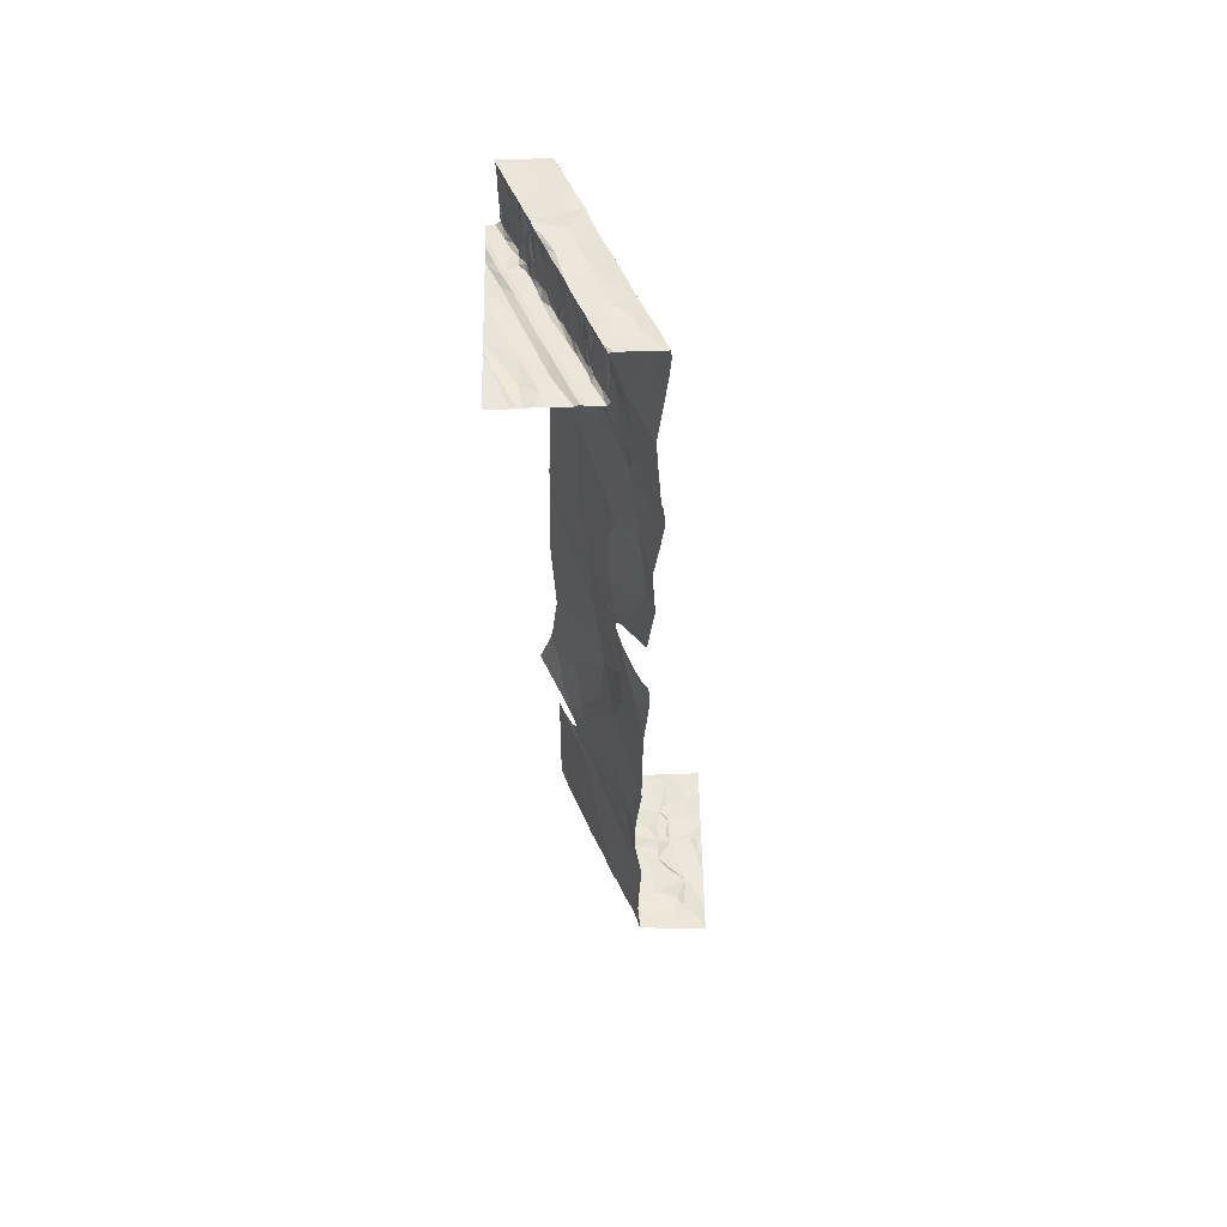
<metadata>
{"format":"obj","ext":"obj","renderer":"f3d","projection":"perspective","resolution":1024,"background":"white","views":[{"elev":56.6,"azim":178.9,"up":"+Z"}]}
</metadata>
<code>
v -147.5 264.4 483.2
v -148.3 264.4 483.2
v -146.8 264.4 490.6
v -146.9 264.4 496.5
v -146.5 264.4 502.3
v -146.7 264.4 502.3
v -146.8 264.4 502.3
v -145.3 260.8 484.4
v -144.9 264.4 501.1
v -147.2 264.4 483.3
v -148 264.4 483.2
v -147.7 264.4 483.2
v -147.9 264.4 483.2
v -146.7 260.6 483.2
v -145 260.7 502.3
v -144.8 264.4 501.1
v -145.7 261.6 497.3
v -147 264.4 497.4
v -147 264.4 498.6
v -145 264.4 501.1
v -148.2 264.4 483.2
v -146.7 264.4 487.6
v -145.7 261.1 498.2
v -146.8 264.4 502.3
v -146.7 264.4 502.3
v -144.6 260.6 502.3
v -144.6 264.4 501.1
v -147 264.4 500.7
v -146.9 264.4 494.8
v -147 264.4 495.5
v -146.8 264.4 490.9
v -146.8 264.4 502.3
v -146.9 264.4 496.8
v -145.5 261.4 489.3
v -147.6 260.7 483.2
v -147.1 264.4 502.3
v -147.1 264.4 502.3
v -147.1 260.6 483.2
v -146.9 264.4 500
v -145.6 260.7 502.1
v -147.1 264.4 498.6
v -146.9 264.4 493
v -146.9 264.4 500.2
v -146.9 264.4 492.6
v -145.8 261.7 499.8
v -145.9 262.2 492.8
v -145.3 260.8 486.4
v -145.7 261.4 501.3
v -145.3 260.9 483.3
v -145.4 260.6 498.4
v -145.6 261.2 498.7
v -146.7 264.4 487.1
v -147.1 264.4 498.1
v -145.3 260.6 497.1
v -146.8 264.4 491.4
v -144.6 260.6 501
v -145.4 260.6 498.2
v -145.2 260.8 489
v -147.1 264.4 498.3
v -144.6 260.7 501.9
v -144.9 260.7 488.3
v -145.7 261.7 495.2
v -148.3 261.1 483.2
v -147.8 260.9 483.2
v -147.2 260.9 483.2
v -146.9 261 483.2
v -146.7 261.1 483.2
v -146.3 261.3 483.2
v -145.4 260.8 483.3
v -145.5 260.8 498.6
v -145.7 261.2 498.5
v -145.8 261.1 483.2
v -145.3 261.1 488.6
v -146.1 262.3 490.8
v -145.5 261.2 486.5
v -144.8 261.1 501.9
v -144.6 260.7 502.3
v -144.7 260.8 501
v -144.7 260.9 500.9
v -144.7 260.9 502.3
v -144.8 261.2 502.3
v -144.7 260.7 502.1
v -144.8 261 501.4
v -144.7 260.8 501.3
v -144.6 260.6 501.2
v -144.7 260.9 501
v -145.4 260.6 498.4
v -145 260.6 502.3
v -147.5 261.3 483.2
v -148 261.2 483.2
v -147.4 261.5 483.2
v -145.7 261.2 502.3
v -145.5 261.3 483.3
v -145.6 261.3 483.2
v -145.7 261.9 486.4
v -146 261.6 502.1
v -145.6 261.6 483.4
v -144.8 261.1 502.1
v -144.8 261.1 501
v -144.5 261.1 500.9
v -144.7 261.6 501
v -144.4 261.2 501
v -145.1 260.6 502.3
v -146 262.2 500.7
v -145.8 262.2 483.7
v -148 261.6 483.2
v -148.3 261.2 483.2
v -147.7 261.6 483.2
v -147.5 261.6 483.2
v -146.9 261.4 483.2
v -147 261.8 483.2
v -146.6 261.3 483.2
v -146.5 261.6 483.2
v -146 261.5 483.3
v -145.7 261.7 502.3
v -145.9 261.6 502.3
v -145.2 261.1 502.3
v -144.9 261.5 502.3
v -145.8 261.5 498.7
v -145.7 261.7 483.3
v -145.3 261.2 488
v -145.3 261.2 487.7
v -146 261.8 498.5
v -145.5 261.4 487.6
v -145.5 261.4 487.1
v -145.7 261.9 487.7
v -145.7 261.8 488.4
v -145.6 261.4 486.8
v -144.9 261.2 501
v -144.9 261.2 501.3
v -144.9 261.3 501
v -144.9 261.5 501
v -145 261.4 501.6
v -144.9 261.3 502.2
v -145 261.6 501
v -145 261.6 502.3
v -144.8 261.2 501
v -144.5 261.5 501
v -144.4 261.4 500.9
v -145 261.5 501.1
v -148.3 261.7 483.2
v -147.6 261.7 483.2
v -146.5 261.8 483.2
v -145.8 261.8 483.3
v -145.1 261.7 501.2
v -146.1 262.4 489.7
v -145.9 262.2 494
v -144.6 261.8 501
v -145.1 261.7 501.9
v -145.1 261.7 501
v -144.4 262.1 501
v -145.1 261.7 501.5
v -146.7 260.6 483.2
v -146.2 263.1 483.9
v -146.2 262.2 483.3
v -145.8 261.9 483.3
v -148 262.2 483.2
v -148.3 261.9 483.2
v -147.6 262.3 483.2
v -147.3 261.9 483.2
v -147.5 262.1 483.2
v -146.6 262.1 483.3
v -147.3 262.2 483.2
v -146 261.9 502.3
v -145.8 262.3 502.3
v -145.7 262 502.3
v -146.2 262.3 502.3
v -146.3 262.4 498.3
v -145.9 262.1 483.3
v -145.8 262.1 483.3
v -146.3 263.2 496.5
v -146.3 262.6 498.6
v -146 262 498.7
v -146.6 263.1 498
v -145.2 261.9 501.1
v -145.2 261.9 501.7
v -145.2 262.1 501.5
v -145.2 261.8 501.2
v -145.1 261.8 502.3
v -145.2 262 502.1
v -145.2 262 502.3
v -145.3 262.1 502.3
v -145.3 262.1 501.8
v -145.2 262 501.1
v -145.2 262 501
v -145.2 262.2 501
v -145.7 261.9 483.4
v -144.6 261.9 501
v -144.8 262.1 501
v -144.9 262.2 501
v -144.9 262.6 501
v -146.7 260.6 483.2
v -148.2 262.3 483.2
v -146.8 262.4 483.2
v -146.5 263.1 501.6
v -146.3 262.5 502.2
v -146.3 263.2 488.4
v -146.3 263.1 490.1
v -146.5 263.5 486.1
v -146.3 262.7 491.2
v -146 262.3 483.3
v -146.2 262.9 494.6
v -146.4 262.9 499.7
v -146.2 262.8 495.6
v -145.3 262.2 501.5
v -145.3 262.2 501.2
v -145.5 262.5 502.3
v -145.3 262.4 502.3
v -145.3 262.2 502.3
v -145.4 262.3 501.8
v -144.4 262.4 501
v -148.3 262.4 483.2
v -148.2 262.6 483.2
v -148.3 262.6 483.2
v -147.3 262.7 483.2
v -147.3 262.4 483.2
v -147.1 262.8 483.2
v -146.5 262.5 483.3
v -146.8 263 483.2
v -146.4 262.7 502.3
v -146 262.8 502.3
v -146.3 262.8 483.2
v -146.2 262.6 483.3
v -146.1 262.7 483.4
v -146.4 262.7 498.5
v -146.4 263.3 493.5
v -146.5 263.4 500.2
v -145.4 262.4 501.1
v -145.5 262.7 501.1
v -145.4 262.6 501
v -145.4 262.6 502.3
v -145.5 262.7 502
v -145.5 262.5 501.1
v -145.6 263 502.3
v -145.2 262.7 501
v -145.6 262.8 501.5
v -145.2 263 501.1
v -144.7 263 501
v -144.4 263 501
v -144.6 262.6 501
v -146.7 260.6 483.2
v -147.9 263.2 483.2
v -148.3 263 483.2
v -147.5 262.9 483.2
v -146.6 263 502.2
v -146.2 262.9 483.3
v -146.5 263 498.6
v -146.5 263.3 490.9
v -146.4 263.2 491.9
v -145.5 263.3 501
v -145.6 262.9 502
v -145.6 262.8 501.1
v -145.6 263.1 501.1
v -145.2 263.3 501
v -146.7 264.1 487
v -147.2 263.5 483.2
v -146.8 263.6 483.3
v -146.5 263.4 483.3
v -145.8 263.5 502.3
v -146.5 263 502.3
v -146.6 263.4 502.3
v -146.2 263.4 502.3
v -146.3 263.2 483.3
v -146.6 263.5 498.6
v -146.6 263.5 499.2
v -146.8 264 495.7
v -146.8 263.6 498.5
v -146.4 263.4 483.5
v -146.7 263.8 497
v -146.7 264.2 484.2
v -146.8 264.3 489.2
v -145.8 263.3 501.7
v -145.7 263.2 501.2
v -145.7 263.1 501.1
v -145.8 263.4 501.1
v -145.7 263 501.3
v -145.8 263.3 502.1
v -145.7 263.3 502.3
v -145.4 263.4 501.1
v -145.2 260.6 484.4
v -144.9 263.4 501.1
v -145.2 263.7 501
v -145.2 260.6 484.8
v -147.7 263.6 483.2
v -146.9 263.8 502.1
v -146.7 263.5 502.3
v -146.5 263.6 483.3
v -146.7 263.9 492
v -145.8 263.4 501.1
v -145.9 263.5 501.7
v -146.8 264 496.5
v -146.3 263.3 493.7
v -146.6 263.8 494.6
v -145.5 263.5 501.1
v -145.8 263.5 501.1
v -145.4 263.7 501.1
v -145.9 263.5 502.1
v -144.5 263.5 501
v -148.3 263.9 483.2
v -148.2 263.7 483.2
v -148 264 483.2
v -148.3 264.3 483.2
v -147.8 263.8 483.2
v -147.6 263.9 483.2
v -147.7 264.3 483.2
v -146.8 263.7 502.3
v -146.7 264 502.3
v -146.5 263.7 502.3
v -146.9 264 502.3
v -146.9 264 483.3
v -146.7 264.1 483.5
v -146.8 264 483.3
v -146.8 264.4 483.3
v -147 264.1 498.5
v -146.9 263.9 498
v -146.9 264 498.7
v -146.6 263.9 488
v -146.7 263.9 492.8
v -146.8 264.2 493.1
v -146.7 263.9 493.1
v -147 264.3 495.7
v -146.4 263.4 493.9
v -146.2 264.2 502.1
v -146 263.9 502.1
v -146 264 502.3
v -146 263.8 502.3
v -145.9 263.7 502.3
v -146.2 263.8 502.3
v -146.4 264.3 502.3
v -146.7 264.2 502.3
v -146.3 264.3 502.3
v -146.1 264.2 502.3
v -146.2 264.3 501.9
v -145.9 263.6 501.1
v -145.9 263.8 501.1
v -146.1 264.1 501.2
v -146 263.9 501.1
v -146 263.9 501.2
v -146 263.7 501.2
v -145.9 263.7 501.9
v -145.9 263.6 501.5
v -146 263.7 501.6
v -146.2 264.3 501.1
v -146.2 264.3 501.2
v -145.8 264.2 501.1
v -146.5 263.6 493.3
v -145.7 264.2 501.1
v -145.5 263.6 501.1
v -145.7 264.3 501.1
v -145.2 264.1 501.1
v -144.9 263.9 501.1
v -145.3 260.6 496.4
v -146.7 264.4 502.3
v -146.2 264.3 501.7
v -144.4 260.7 500.9
v -146.9 264.4 494.6
v -144.4 260.8 500.9
v -144.4 261 501
v -144.4 260.8 500.9
v -144.4 261.1 501
v -144.4 261.1 501
v -144.4 261.3 500.9
v -144.4 261.4 500.9
v -144.4 261.9 501
v -144.4 262 501
v -144.4 262.2 501
v -144.4 262.3 501
v -144.4 263 501
v -144.4 263 501
v -144.4 263.3 501
v -144.4 263.3 501
v -144.4 263.6 501
v -144.4 264.1 501.1
v -144.4 264.4 501.1
v -145 260.6 502.3
v -144.6 260.6 502.3
v -144.6 260.6 502.3
v -145.2 260.6 490.2
v -145.1 260.6 489.3
v -147.4 260.6 483.2
v -147.6 260.6 483.2
v -147.1 260.6 483.2
v -147.1 260.6 483.2
v -146.6 260.6 483.2
v -145.6 260.6 502.1
v -145.5 260.6 502
v -145.2 260.6 486.5
v -145.2 260.6 486.2
v -145.3 260.6 502.3
v -145.5 260.6 502.3
v -145.4 260.6 501.1
v -145.5 260.6 501.8
v -145.2 260.6 483.5
v -145.2 260.6 484.1
v -145.2 260.6 483.3
v -145.4 260.6 498.4
v -145.4 260.6 498.7
v -145.3 260.6 499.8
v -144.6 260.6 502.3
v -144.6 260.6 502.3
v -144.6 260.6 501
v -144.6 260.6 501
v -144.4 260.6 500.9
v -145.1 260.6 489.1
v -145 260.6 488.9
v -144.6 260.6 501.5
v -144.6 260.6 502
v -144.9 260.6 488.4
v -144.8 260.6 488.3
v -145.3 260.6 500.1
v -145.2 260.6 494.6
v -145.2 260.6 495.6
v -145.2 260.6 493.8
v -145.1 260.6 492.3
v -148.3 260.6 483.2
v -148.3 260.6 483.2
v -147.7 260.6 483.2
v -146.5 260.6 483.2
v -146.1 260.6 483.2
v -146 260.6 483.2
v -145.7 260.6 483.2
v -145.5 260.6 483.3
v -145.9 260.6 483.2
v -145.2 260.6 483.3
v -145.4 260.6 498.4
v -145.4 260.6 498.6
v -145.2 260.6 490.4
v -144.6 260.6 502.1
v -144.6 260.6 502.2
v -144.6 260.6 501.4
v -144.6 260.6 501.4
v -144.6 260.6 501.4
v -144.5 260.6 500.9
v -144.6 260.6 501.3
v -144.6 260.6 501.4
v -145.5 260.6 502.3
v -145.4 260.6 500.8
v -145.4 260.6 501
v -145.2 260.6 490.3
v -145.2 260.6 494.2
v -144.4 260.6 500.9
v -146.8 264.4 502.3
v -146.8 264.4 502.3
v -146.7 264.4 502.3
v -146.8 264.4 502.3
v -147 264.4 502.3
v -147.1 264.4 502.2
v -146.7 264.4 502.3
v -146.9 264.4 483.3
v -146.9 264.4 483.3
v -146.9 264.4 483.3
v -146.8 264.4 502.3
v -147 264.4 499.6
v -147.1 264.4 501.7
v -146.8 264.4 486
v -146.8 264.4 486.8
v -146.8 264.4 483.9
v -147 264.4 495.8
v -146.9 264.4 486
v -146.9 264.4 485.8
v -146.9 264.4 493.1
v -146.9 264.4 493.2
v -146.9 264.4 493.1
v -146.8 264.4 484.1
v -147 264.4 498.7
v -146.2 264.4 501.1
v -146.2 264.4 501.1
v -146.2 264.4 501.2
v -146.3 264.4 501.7
v -145.8 264.4 501.1
v -145.9 264.4 501.1
v -146.2 264.4 502.3
v -146.2 264.4 502.3
v -146.3 264.4 502.3
v -146.4 264.4 502.3
v -146.3 264.4 502.3
v -146.2 264.4 501.8
v -146.2 264.4 502
v -146.3 264.4 501.8
v -145.8 264.4 501.2
v -146.1 264.4 501.1
v -146.8 264.4 489.3
v -145.7 264.4 501.1
v -145.7 264.4 501.1
v -145.1 264.4 501.1
v -145.3 264.4 501.1
v -145.4 264.4 501.1
v -145.6 264.4 501.1
v -146.8 264.4 484.5
v -146.8 264.4 489.2
v -146.8 264.4 489.2
v -146.7 264.4 488.1
v -146.8 264.4 489.1
v -147 264.4 495.6
v -146.7 264.4 487
v -146.8 264.4 484.2
v -147.1 264.4 502
v -147 264.4 498.9
v -146.8 264.4 486.9
v -144.7 264.4 501.1
v -144.4 264.4 501.1
v -144.4 264.4 501.1
v -144.4 264.4 501.1
f 460 270 459
f 459 199 455
f 87 17 57
f 458 321 4
f 457 270 464
f 456 255 499
f 455 255 456
f 454 285 497
f 453 316 39
f 452 307 24
f 8 49 393
f 47 8 283
f 451 313 270
f 50 23 87
f 450 313 449
f 449 313 451
f 448 353 445
f 447 285 36
f 45 51 398
f 446 307 32
f 26 15 375
f 64 63 415
f 381 64 417
f 192 38 383
f 66 65 38
f 35 38 65
f 38 35 380
f 66 38 14
f 445 353 25
f 67 14 384
f 68 67 419
f 51 71 70
f 444 353 448
f 421 72 423
f 395 69 424
f 71 23 50
f 70 50 425
f 50 70 71
f 397 70 426
f 443 330 353
f 379 58 404
f 58 73 61
f 352 62 412
f 386 48 392
f 79 78 56
f 15 77 81
f 60 76 82
f 407 82 428
f 77 26 400
f 428 77 429
f 77 82 80
f 80 81 77
f 77 15 26
f 430 83 431
f 76 60 406
f 84 85 78
f 78 85 56
f 84 78 86
f 79 56 401
f 442 307 452
f 405 61 408
f 80 82 76
f 434 85 435
f 85 84 430
f 403 79 433
f 64 35 89
f 64 90 63
f 66 14 67
f 65 91 35
f 72 68 420
f 389 92 436
f 49 93 69
f 93 94 69
f 96 48 40
f 92 40 390
f 431 76 432
f 76 98 80
f 378 34 379
f 79 100 101
f 100 79 357
f 86 78 79
f 99 86 79
f 102 100 358
f 86 99 83
f 84 86 83
f 49 8 97
f 75 95 47
f 391 104 438
f 74 34 378
f 90 107 63
f 108 106 90
f 108 89 109
f 90 64 89
f 89 108 90
f 90 106 107
f 91 109 89
f 91 65 110
f 66 67 110
f 110 111 91
f 67 112 110
f 91 89 35
f 65 66 110
f 116 96 92
f 112 67 68
f 114 113 68
f 113 112 68
f 68 72 114
f 92 115 116
f 92 117 118
f 81 118 117
f 15 117 92
f 92 118 115
f 71 51 119
f 94 93 120
f 94 120 114
f 61 121 122
f 94 114 72
f 94 72 69
f 49 97 93
f 71 119 123
f 122 124 125
f 34 73 58
f 126 125 124
f 124 121 127
f 61 73 121
f 127 121 73
f 123 23 71
f 128 95 75
f 96 40 92
f 122 121 124
f 129 131 130
f 133 118 134
f 98 76 134
f 118 81 134
f 81 98 134
f 80 98 81
f 81 117 15
f 99 137 129
f 133 149 118
f 76 130 133
f 130 99 129
f 83 99 130
f 100 102 101
f 138 101 102
f 139 102 361
f 139 138 102
f 137 79 101
f 132 131 101
f 140 131 132
f 101 131 137
f 131 129 137
f 79 137 99
f 377 26 376
f 76 133 134
f 76 83 130
f 131 140 133
f 133 130 131
f 107 106 141
f 108 109 142
f 112 113 110
f 111 160 91
f 113 143 110
f 120 144 114
f 143 113 114
f 93 97 120
f 47 105 8
f 73 34 127
f 411 147 440
f 147 46 413
f 138 139 148
f 136 118 149
f 149 179 136
f 140 135 150
f 132 135 140
f 133 140 145
f 151 139 363
f 101 138 148
f 101 135 132
f 133 152 149
f 74 146 34
f 154 105 47
f 34 146 127
f 155 114 156
f 161 159 142
f 106 108 142
f 159 158 142
f 158 106 142
f 158 141 106
f 142 109 91
f 142 160 161
f 111 143 162
f 110 143 111
f 162 163 111
f 142 91 160
f 111 163 160
f 166 165 164
f 164 116 166
f 164 167 96
f 143 114 155
f 170 169 156
f 144 156 114
f 45 172 173
f 123 119 173
f 96 116 164
f 173 119 45
f 104 48 96
f 17 23 174
f 177 176 175
f 166 115 179
f 180 181 179
f 118 136 179
f 179 181 182
f 182 166 179
f 179 115 118
f 176 183 180
f 149 152 178
f 180 179 149
f 152 133 145
f 176 180 149
f 185 184 175
f 175 178 150
f 178 145 150
f 150 185 175
f 156 144 187
f 170 156 187
f 144 120 187
f 170 187 105
f 187 97 105
f 119 51 45
f 104 45 437
f 178 175 176
f 178 152 145
f 116 115 166
f 175 184 177
f 176 149 178
f 145 140 150
f 105 97 8
f 127 126 124
f 120 97 187
f 148 188 189
f 150 135 101
f 190 185 150
f 188 191 189
f 101 148 190
f 189 190 148
f 150 101 190
f 148 139 188
f 151 191 188
f 188 139 151
f 376 26 375
f 159 157 158
f 163 159 161
f 158 157 193
f 162 194 163
f 161 160 163
f 96 196 195
f 96 195 104
f 170 201 169
f 155 162 143
f 156 169 155
f 123 173 168
f 125 126 197
f 146 198 127
f 199 95 125
f 167 196 96
f 201 155 169
f 168 23 123
f 171 204 62
f 203 45 104
f 62 204 147
f 207 166 182
f 180 183 208
f 181 180 209
f 209 182 181
f 206 205 177
f 184 206 177
f 205 210 183
f 185 186 184
f 190 186 185
f 17 171 62
f 176 177 183
f 177 205 183
f 427 74 439
f 47 95 154
f 125 95 128
f 32 307 442
f 126 127 197
f 172 45 203
f 204 202 147
f 158 193 212
f 213 214 212
f 212 193 213
f 193 157 213
f 159 213 157
f 159 163 216
f 216 163 194
f 215 159 216
f 215 216 194
f 194 218 217
f 217 215 194
f 219 217 218
f 196 167 220
f 165 221 167
f 167 164 165
f 221 220 167
f 162 218 194
f 224 223 201
f 162 155 201
f 223 218 162
f 173 172 168
f 225 168 172
f 200 74 46
f 23 168 174
f 198 146 74
f 226 46 147
f 201 170 224
f 201 223 162
f 224 170 154
f 171 17 174
f 199 154 95
f 105 154 170
f 230 229 228
f 228 186 230
f 231 208 232
f 232 208 210
f 165 166 207
f 165 234 221
f 207 182 209
f 209 208 207
f 231 207 208
f 207 234 165
f 229 233 228
f 206 184 186
f 228 206 186
f 186 190 235
f 205 206 228
f 228 233 205
f 205 233 236
f 208 209 180
f 210 208 183
f 236 232 210
f 210 205 236
f 186 235 230
f 239 238 211
f 211 151 365
f 239 211 367
f 190 189 235
f 189 191 237
f 240 151 211
f 191 240 238
f 237 235 189
f 151 240 191
f 213 243 214
f 159 215 242
f 213 159 242
f 218 223 222
f 223 224 246
f 74 200 198
f 245 195 196
f 220 245 196
f 218 222 219
f 222 223 246
f 249 200 46
f 174 269 171
f 237 250 235
f 231 232 251
f 230 235 250
f 253 252 229
f 233 229 236
f 229 252 236
f 231 234 207
f 230 253 229
f 237 191 254
f 238 240 211
f 249 46 226
f 125 197 255
f 227 203 104
f 147 202 226
f 242 243 213
f 242 244 217
f 215 244 242
f 217 219 256
f 217 256 242
f 215 217 244
f 221 234 259
f 221 262 261
f 245 220 260
f 261 260 221
f 220 221 260
f 222 246 263
f 246 154 263
f 247 264 225
f 225 172 247
f 224 154 246
f 203 265 247
f 200 249 248
f 204 171 266
f 264 267 174
f 266 202 204
f 264 174 225
f 263 258 219
f 222 263 219
f 247 172 203
f 174 168 225
f 104 195 227
f 268 263 154
f 197 127 198
f 265 203 227
f 200 248 198
f 271 197 198
f 275 274 253
f 252 274 276
f 250 275 253
f 232 236 251
f 251 277 234
f 277 278 234
f 253 274 252
f 254 279 237
f 273 274 275
f 279 250 237
f 277 251 272
f 251 276 272
f 276 274 273
f 276 236 252
f 276 251 236
f 273 272 276
f 251 234 231
f 250 253 230
f 238 254 191
f 254 238 282
f 256 284 242
f 219 258 257
f 285 195 245
f 245 261 286
f 245 260 261
f 234 278 259
f 262 221 259
f 287 258 268
f 258 263 268
f 288 248 249
f 277 272 290
f 264 247 265
f 154 270 268
f 3 248 31
f 293 292 202
f 292 226 202
f 199 270 154
f 294 250 279
f 289 272 273
f 259 278 277
f 295 275 250
f 275 289 273
f 279 254 296
f 375 15 88
f 298 239 369
f 238 239 281
f 300 299 243
f 302 299 301
f 243 242 300
f 301 303 304
f 242 284 303
f 299 300 301
f 304 305 301
f 300 242 303
f 304 303 284
f 300 303 301
f 306 286 307
f 286 308 307
f 285 306 309
f 286 306 285
f 286 285 245
f 306 307 309
f 310 304 256
f 313 312 311
f 314 316 19
f 312 310 257
f 313 310 312
f 313 311 270
f 310 256 257
f 284 256 304
f 219 257 256
f 315 314 59
f 287 312 257
f 258 287 257
f 264 316 267
f 316 314 267
f 227 195 285
f 52 317 22
f 44 318 42
f 265 227 43
f 36 309 37
f 287 311 312
f 267 314 315
f 265 316 264
f 291 269 33
f 174 267 315
f 319 318 320
f 33 315 18
f 43 285 28
f 29 321 30
f 266 321 293
f 269 174 315
f 322 293 29
f 324 323 325
f 325 326 324
f 259 327 328
f 307 328 329
f 329 330 307
f 328 308 262
f 259 328 262
f 297 324 327
f 324 326 327
f 308 286 262
f 326 325 328
f 327 326 328
f 325 331 329
f 328 325 329
f 332 325 323
f 277 290 297
f 333 323 324
f 327 259 297
f 307 308 328
f 335 334 295
f 337 336 338
f 334 335 339
f 340 297 290
f 295 334 289
f 342 341 339
f 341 290 334
f 342 339 338
f 324 338 333
f 335 337 338
f 343 344 336
f 337 335 294
f 336 337 343
f 345 343 337
f 31 288 55
f 266 293 202
f 317 255 197
f 318 226 346
f 269 291 171
f 288 249 226
f 286 261 262
f 340 324 297
f 339 341 334
f 337 294 345
f 342 340 290
f 290 289 334
f 342 338 324
f 290 341 342
f 338 336 333
f 324 340 342
f 287 268 311
f 270 311 268
f 171 291 266
f 293 322 292
f 339 335 338
f 226 318 288
f 255 199 125
f 320 318 346
f 347 345 294
f 289 275 295
f 250 294 295
f 277 297 259
f 348 279 296
f 348 294 279
f 282 296 254
f 350 282 281
f 294 335 295
f 290 272 289
f 348 296 349
f 294 348 347
f 296 282 349
f 349 347 348
f 349 282 350
f 352 17 62
f 238 281 282
f 16 372 500
f 351 350 281
f 281 239 351
f 351 239 298
f 351 298 9
f 21 301 11
f 305 310 10
f 11 305 13
f 24 330 7
f 353 329 6
f 443 353 444
f 37 307 446
f 330 329 353
f 310 305 304
f 316 265 39
f 271 317 197
f 10 313 450
f 451 270 457
f 321 291 4
f 270 199 459
f 42 319 461
f 321 266 291
f 199 255 455
f 354 344 468
f 331 332 472
f 332 331 325
f 475 331 476
f 332 323 333
f 333 354 332
f 344 333 336
f 344 343 466
f 470 347 480
f 343 345 471
f 271 198 3
f 472 354 478
f 354 333 344
f 480 349 484
f 350 351 20
f 349 350 487
f 25 353 6
f 492 271 493
f 7 330 443
f 54 17 352
f 357 79 355
f 57 17 54
f 358 100 359
f 24 307 330
f 359 100 357
f 360 102 358
f 87 23 17
f 5 329 475
f 361 102 360
f 362 139 361
f 88 15 103
f 363 139 362
f 103 15 389
f 364 151 363
f 365 151 364
f 153 14 241
f 366 211 365
f 367 211 366
f 192 14 38
f 368 239 367
f 6 329 5
f 369 239 368
f 241 14 192
f 370 298 369
f 371 298 370
f 280 8 394
f 372 298 371
f 12 305 1
f 372 373 27
f 13 305 12
f 283 8 280
f 501 374 502
f 379 34 58
f 380 35 381
f 1 305 10
f 381 35 64
f 10 310 313
f 382 38 380
f 383 38 382
f 384 14 153
f 11 301 305
f 385 40 386
f 21 302 301
f 386 40 48
f 387 47 388
f 388 47 283
f 2 302 21
f 389 15 92
f 390 40 385
f 20 351 9
f 391 48 104
f 392 48 391
f 9 298 16
f 393 49 395
f 394 8 393
f 16 298 372
f 395 49 69
f 396 50 87
f 27 373 501
f 397 51 70
f 398 51 397
f 55 288 44
f 399 26 377
f 400 26 399
f 356 322 29
f 401 56 402
f 30 321 494
f 402 56 434
f 403 355 79
f 404 58 405
f 29 293 321
f 28 285 454
f 405 58 61
f 406 60 407
f 18 315 53
f 407 60 82
f 408 61 409
f 410 45 398
f 4 291 33
f 33 269 315
f 411 62 147
f 412 62 411
f 413 46 414
f 37 309 307
f 414 46 427
f 416 64 415
f 36 285 309
f 417 64 416
f 39 265 43
f 418 67 384
f 419 67 418
f 43 227 285
f 420 68 419
f 42 318 319
f 421 69 72
f 422 69 421
f 423 72 420
f 424 69 422
f 44 288 318
f 425 50 396
f 22 317 492
f 426 70 425
f 427 46 74
f 52 255 317
f 428 82 77
f 429 77 400
f 430 84 83
f 53 315 59
f 59 314 41
f 431 83 76
f 432 76 406
f 433 79 401
f 41 314 19
f 434 56 85
f 19 316 465
f 435 85 430
f 436 92 390
f 437 45 410
f 31 248 288
f 438 104 437
f 439 74 378
f 3 198 248
f 440 147 413
f 441 355 403
f 461 319 463
f 463 319 462
f 464 270 496
f 465 316 498
f 466 343 467
f 467 343 481
f 468 344 466
f 469 354 468
f 470 345 347
f 471 345 470
f 472 332 354
f 473 331 472
f 474 331 473
f 475 329 331
f 476 331 474
f 477 354 479
f 478 354 477
f 479 354 469
f 480 347 349
f 481 343 471
f 482 271 3
f 483 349 488
f 484 349 483
f 485 350 20
f 486 350 485
f 487 350 486
f 488 349 487
f 489 270 460
f 490 271 491
f 491 271 482
f 492 317 271
f 493 271 490
f 494 321 458
f 495 255 52
f 496 270 489
f 497 285 447
f 498 316 453
f 499 255 495
f 500 372 27
f 501 373 374
f 502 374 503

</code>
